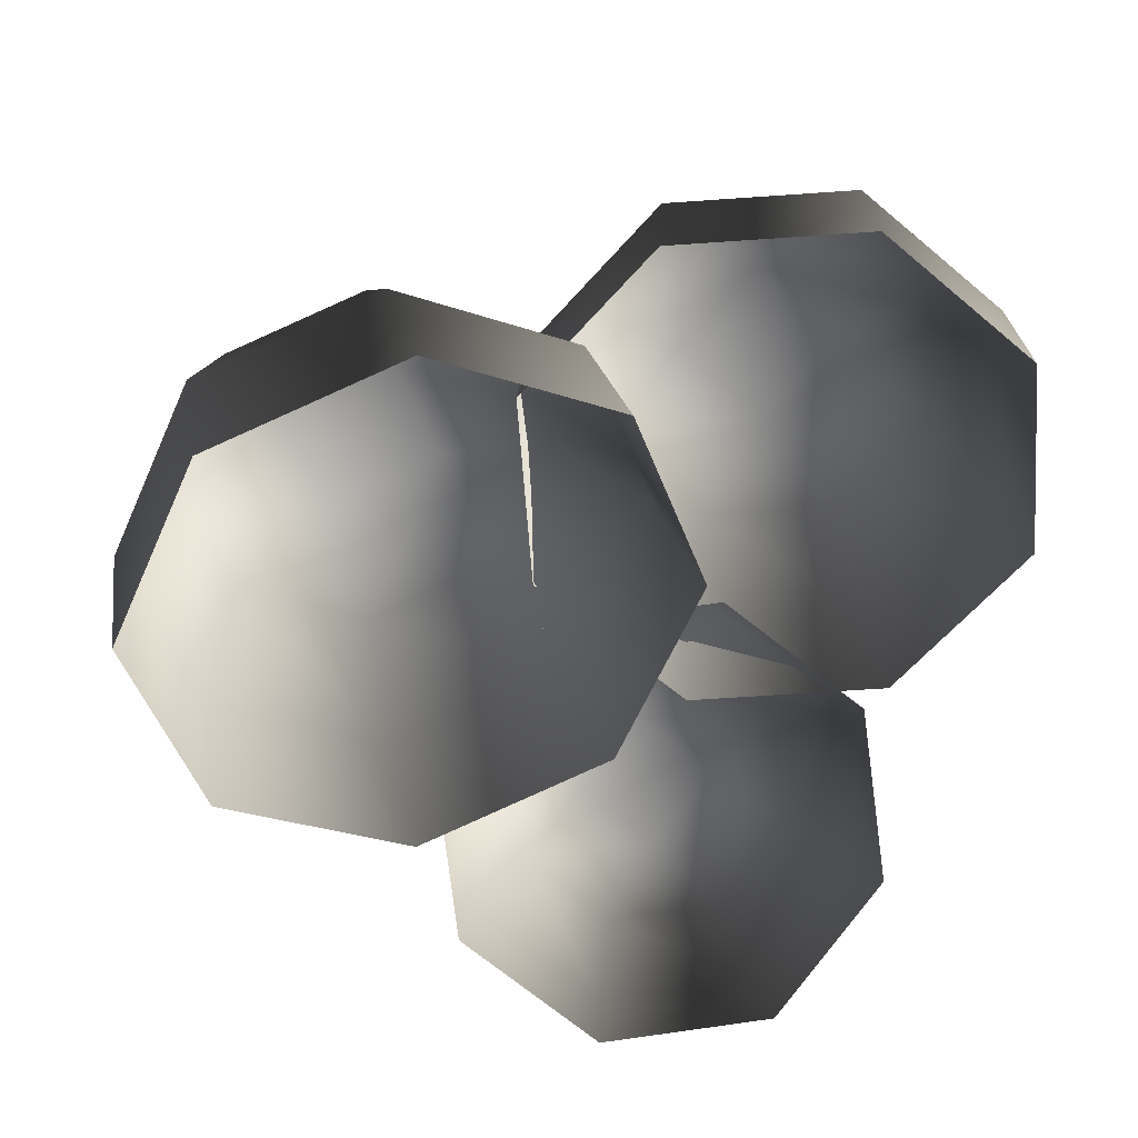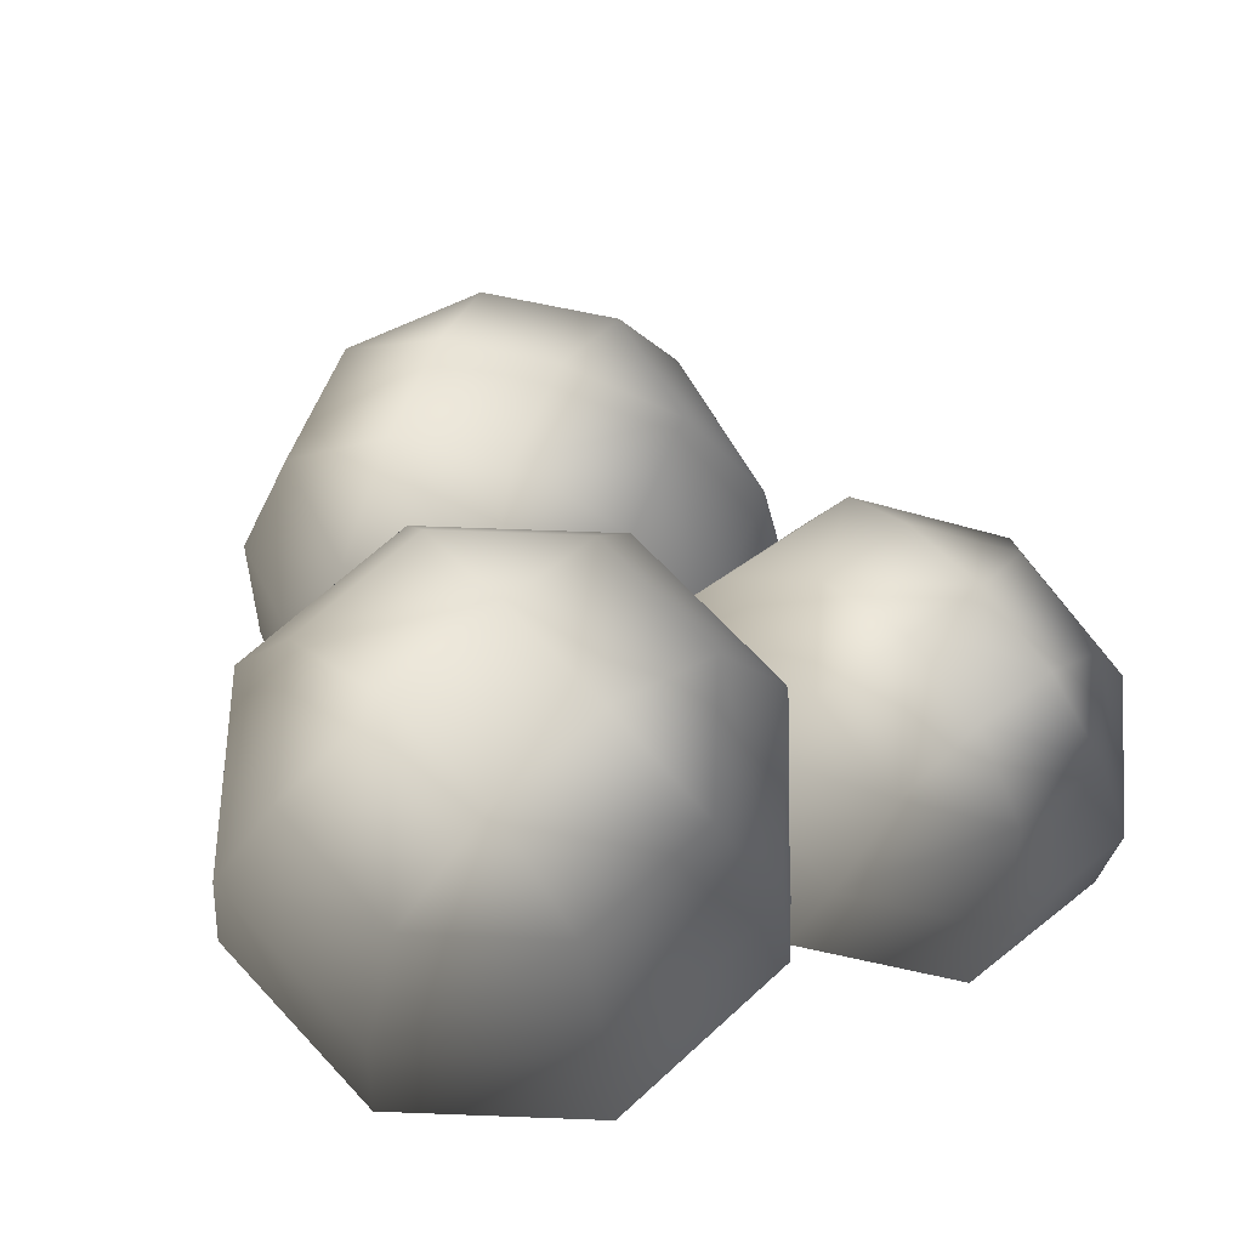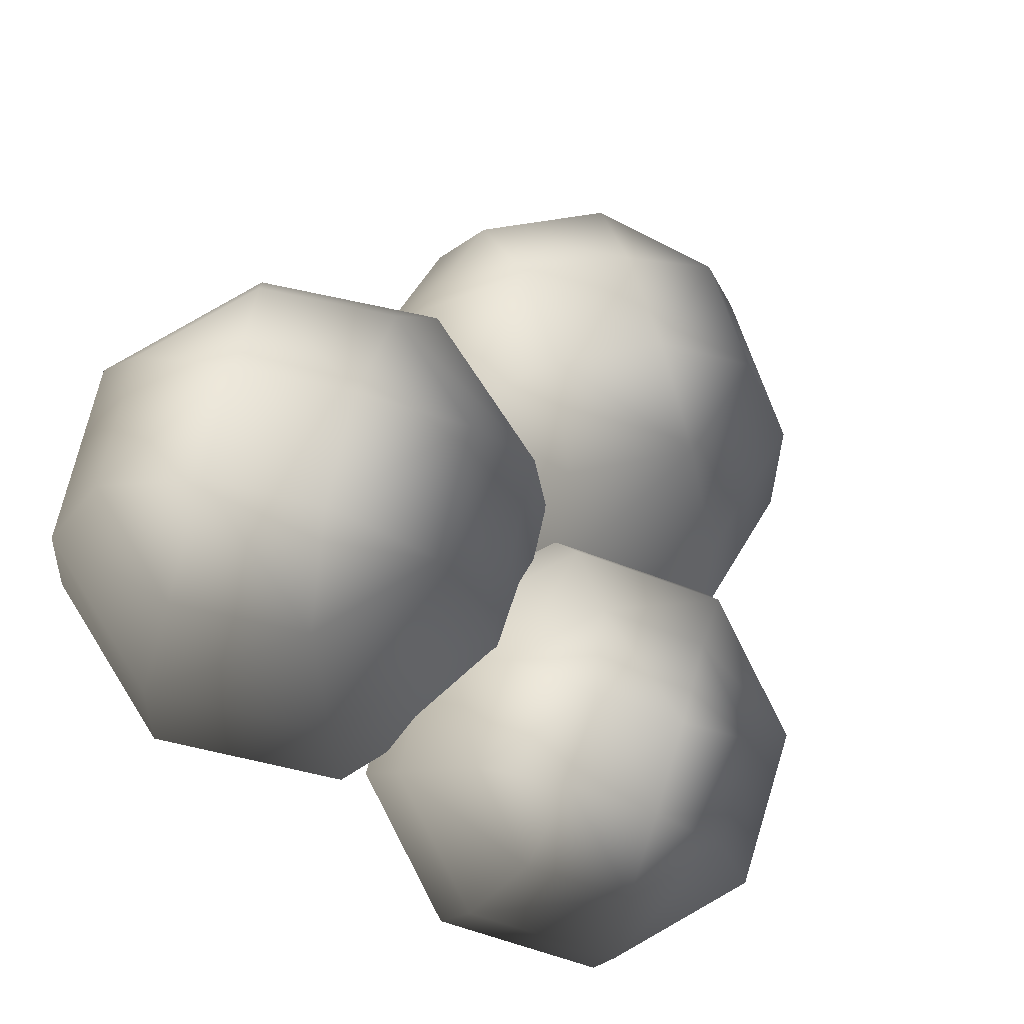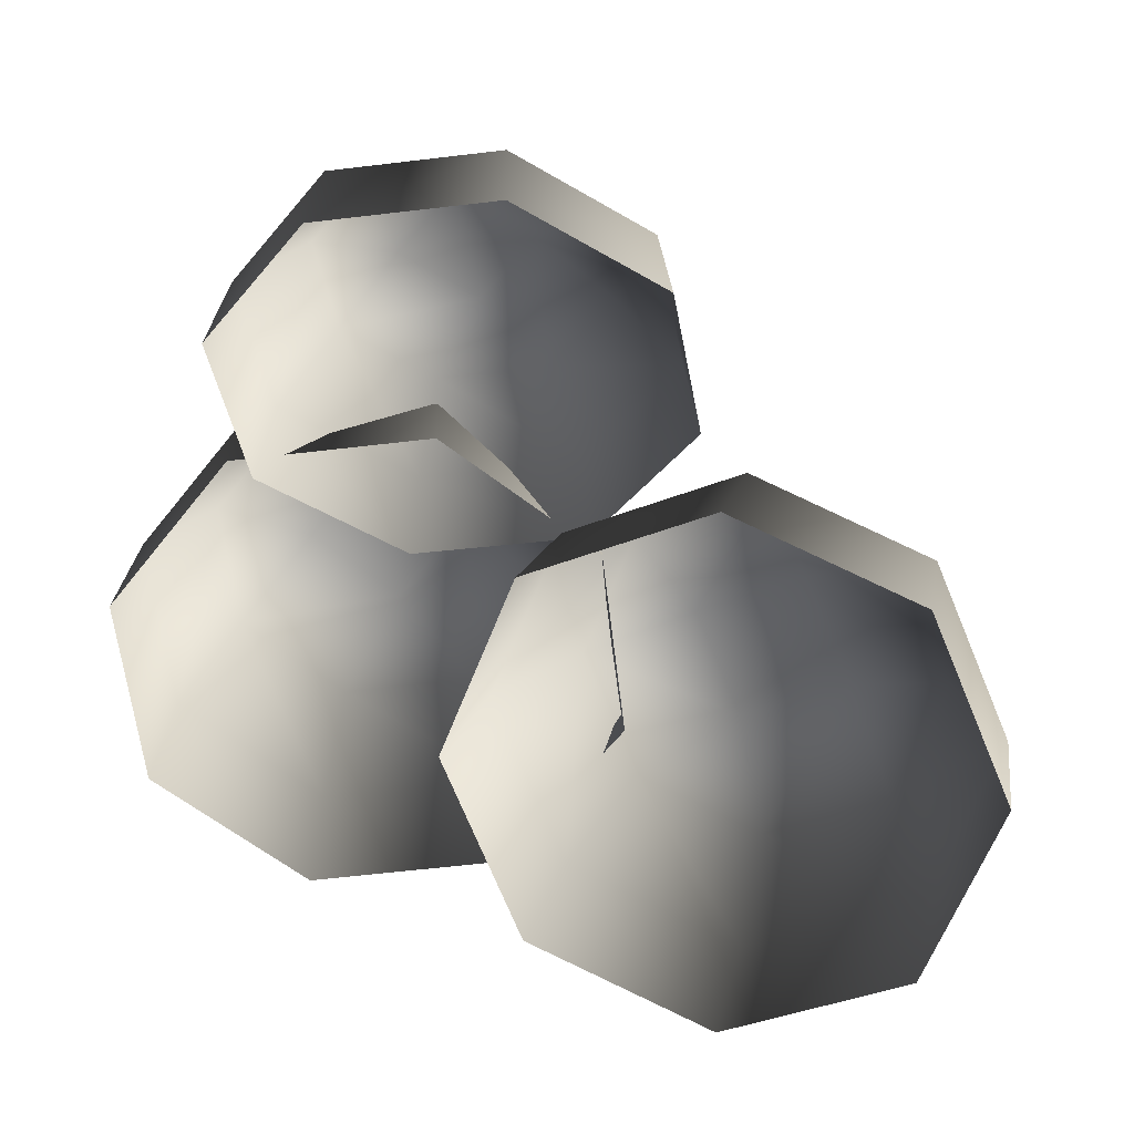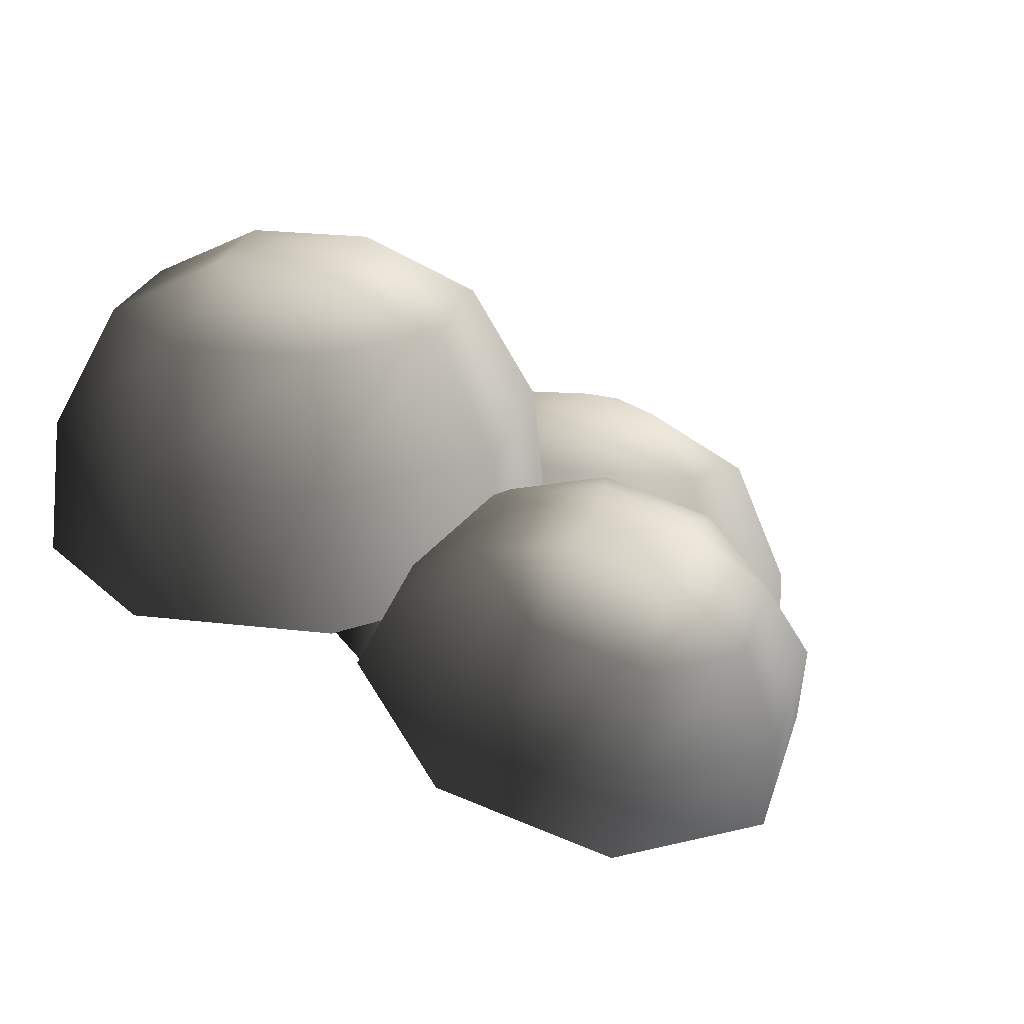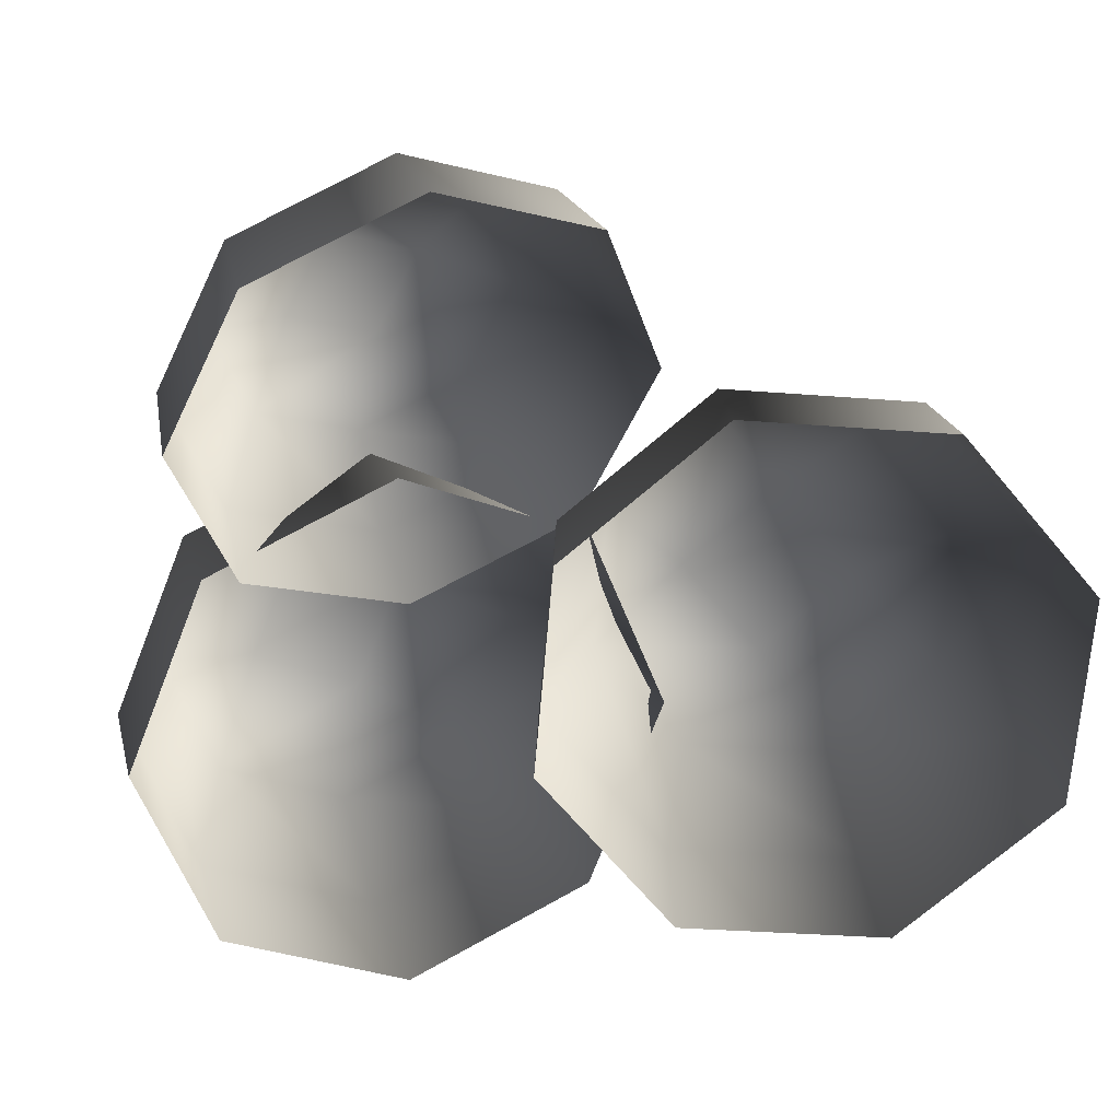
<metadata>
{"format":"obj","ext":"obj","renderer":"f3d","projection":"perspective","resolution":1024,"background":"white","views":[{"elev":-61.1,"azim":161.6,"up":"+Y"},{"elev":66.0,"azim":-110.3,"up":"+Y"},{"elev":69.4,"azim":-54.8,"up":"+Y"},{"elev":-62.0,"azim":-15.7,"up":"+Y"},{"elev":22.3,"azim":-55.4,"up":"+Y"},{"elev":21.7,"azim":-18.2,"up":"+Z"}]}
</metadata>
<code>
v -0.4416 6.485 -1.578
v -1.398 6.485 -1.182
v -0.4416 5.623 -2.053
v -1.733 5.623 -1.518
v -1.794 6.485 -0.2259
v -2.268 5.623 -0.2259
v -1.398 6.485 0.7301
v -1.733 5.623 1.066
v -0.4416 6.485 1.126
v -0.4416 5.623 1.601
v 0.5144 6.485 0.7301
v 0.8501 5.623 1.066
v 0.9104 6.485 -0.2259
v 1.385 5.623 -0.2259
v 0.5144 6.485 -1.182
v 0.8501 5.623 -1.518
v -0.4416 4.61 -2.153
v -1.804 4.61 -1.589
v -2.369 4.61 -0.2259
v -1.804 4.61 1.137
v -0.4416 4.61 1.701
v 0.921 4.61 1.137
v 1.485 4.61 -0.2259
v 0.921 4.61 -1.589
v 0.1354 6.879 0.0131
v -0.6806 6.879 0.3511
v -0.4416 6.956 -0.2259
v -1.019 6.879 -0.4649
v -0.2026 6.879 -0.8029
v -0.4963 5.428 1.781
v -1.262 5.284 2.033
v -0.4444 5.092 1.143
v -1.557 4.883 1.508
v -1.603 5.008 2.724
v -2.052 4.482 2.513
v -1.318 4.762 3.452
v -1.638 4.124 3.57
v -0.5749 4.689 3.788
v -0.5585 4.019 4.059
v 0.1912 4.833 3.537
v 0.5545 4.227 3.694
v 0.5315 5.109 2.845
v 1.049 4.628 2.688
v 0.2467 5.355 2.118
v 0.6352 4.986 1.632
v -0.3995 4.544 0.8064
v -1.604 4.318 1.202
v -2.139 3.884 2.29
v -1.692 3.497 3.433
v -0.523 3.383 3.962
v 0.6817 3.609 3.567
v 1.217 4.043 2.479
v 0.769 4.43 1.336
v -0.104 5.263 3.079
v -0.7578 5.141 3.293
v -0.5591 5.405 2.911
v -1.001 5.351 2.672
v -0.3471 5.474 2.458
v 3.467 4.29 -0.06889
v 2.692 4.465 -0.7314
v 3.662 3.345 -0.2632
v 2.614 3.582 -1.158
v 1.694 4.721 -0.6381
v 1.265 3.928 -1.032
v 1.057 4.907 0.1561
v 0.4053 4.179 0.04088
v 1.155 4.914 1.186
v 0.5378 4.189 1.433
v 1.93 4.739 1.849
v 1.585 3.952 2.328
v 2.929 4.483 1.755
v 2.934 3.606 2.202
v 3.565 4.297 0.9612
v 3.794 3.355 1.129
v 3.499 2.34 -0.2791
v 2.394 2.59 -1.223
v 0.9709 2.955 -1.09
v 0.06356 3.22 0.04166
v 0.2033 3.231 1.51
v 1.308 2.98 2.454
v 2.731 2.616 2.321
v 3.639 2.35 1.189
v 2.467 4.989 1.168
v 1.806 5.139 0.6029
v 2.427 5.059 0.5444
v 2.349 4.98 -0.07501
v 3.011 4.83 0.4904
g Tree1_(1)_1214_312
f 1 3 2
f 2 3 4
f 2 4 5
f 5 4 6
f 5 6 7
f 7 6 8
f 7 8 9
f 9 8 10
f 9 10 11
f 11 10 12
f 11 12 13
f 13 12 14
f 13 14 15
f 15 14 16
f 15 16 1
f 1 16 3
f 3 17 4
f 4 17 18
f 4 18 6
f 6 18 19
f 6 19 8
f 8 19 20
f 8 20 10
f 10 20 21
f 10 21 12
f 12 21 22
f 12 22 14
f 14 22 23
f 14 23 16
f 16 23 24
f 16 24 3
f 3 24 17
f 11 13 25
f 13 15 25
f 26 11 25
f 26 25 27
f 28 26 27
f 29 28 27
f 25 29 27
f 29 2 28
f 1 2 29
f 15 1 29
f 25 15 29
f 2 5 28
f 5 7 28
f 28 7 26
f 7 9 26
f 9 11 26
f 30 32 31
f 31 32 33
f 31 33 34
f 34 33 35
f 34 35 36
f 36 35 37
f 36 37 38
f 38 37 39
f 38 39 40
f 40 39 41
f 40 41 42
f 42 41 43
f 42 43 44
f 44 43 45
f 44 45 30
f 30 45 32
f 32 46 33
f 33 46 47
f 33 47 35
f 35 47 48
f 35 48 37
f 37 48 49
f 37 49 39
f 39 49 50
f 39 50 41
f 41 50 51
f 41 51 43
f 43 51 52
f 43 52 45
f 45 52 53
f 45 53 32
f 32 53 46
f 40 42 54
f 42 44 54
f 55 40 54
f 55 54 56
f 57 55 56
f 58 57 56
f 54 58 56
f 58 31 57
f 30 31 58
f 44 30 58
f 54 44 58
f 31 34 57
f 34 36 57
f 57 36 55
f 36 38 55
f 38 40 55
f 59 61 60
f 60 61 62
f 60 62 63
f 63 62 64
f 63 64 65
f 65 64 66
f 65 66 67
f 67 66 68
f 67 68 69
f 69 68 70
f 69 70 71
f 71 70 72
f 71 72 73
f 73 72 74
f 73 74 59
f 59 74 61
f 61 75 62
f 62 75 76
f 62 76 64
f 64 76 77
f 64 77 66
f 66 77 78
f 66 78 68
f 68 78 79
f 68 79 70
f 70 79 80
f 70 80 72
f 72 80 81
f 72 81 74
f 74 81 82
f 74 82 61
f 61 82 75
f 69 71 83
f 71 73 83
f 84 69 83
f 84 83 85
f 86 84 85
f 87 86 85
f 83 87 85
f 87 60 86
f 59 60 87
f 73 59 87
f 83 73 87
f 60 63 86
f 63 65 86
f 86 65 84
f 65 67 84
f 67 69 84

</code>
